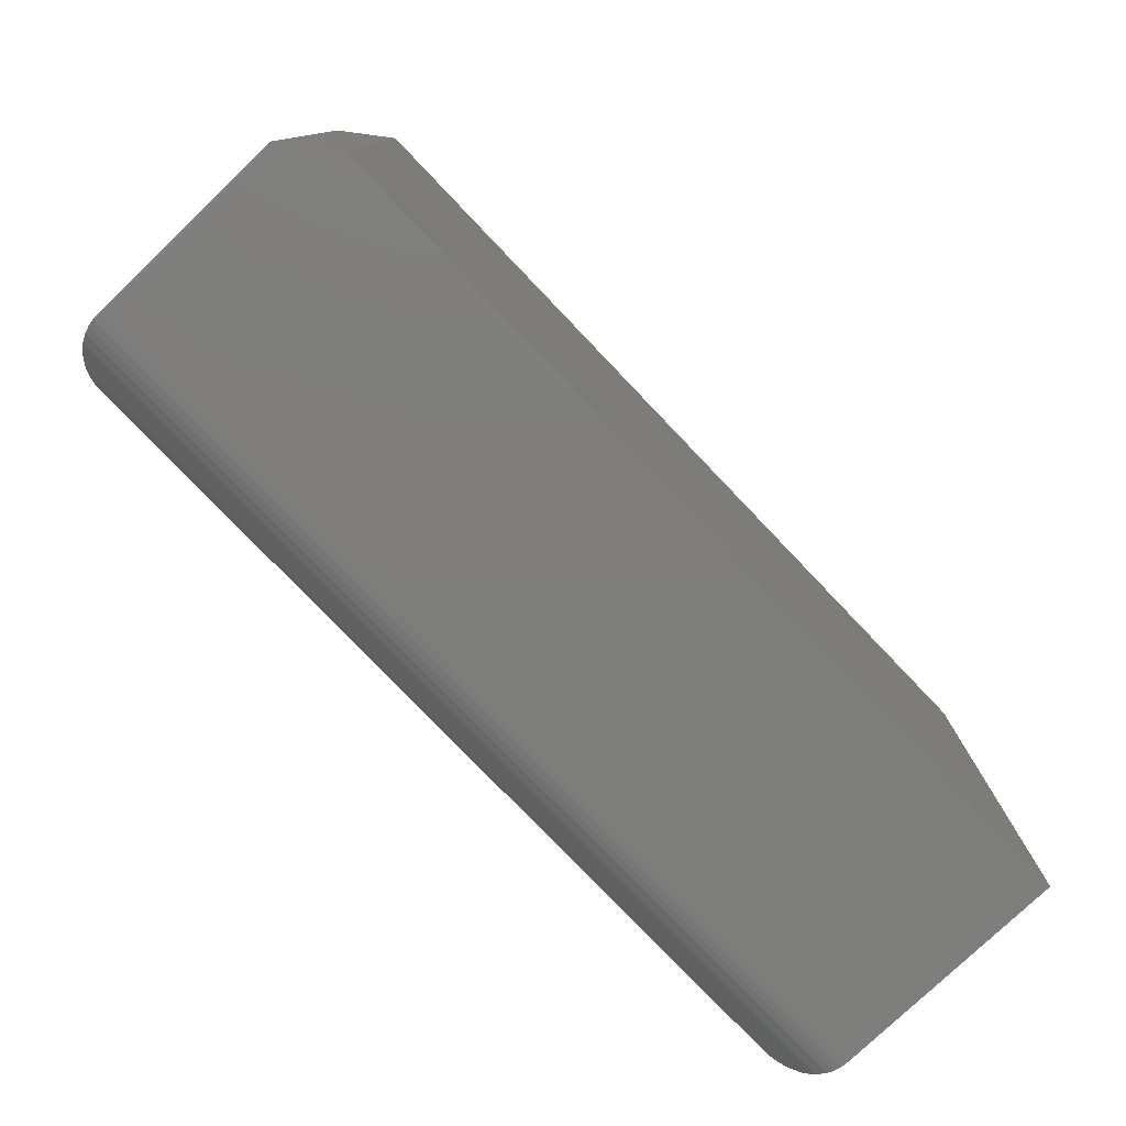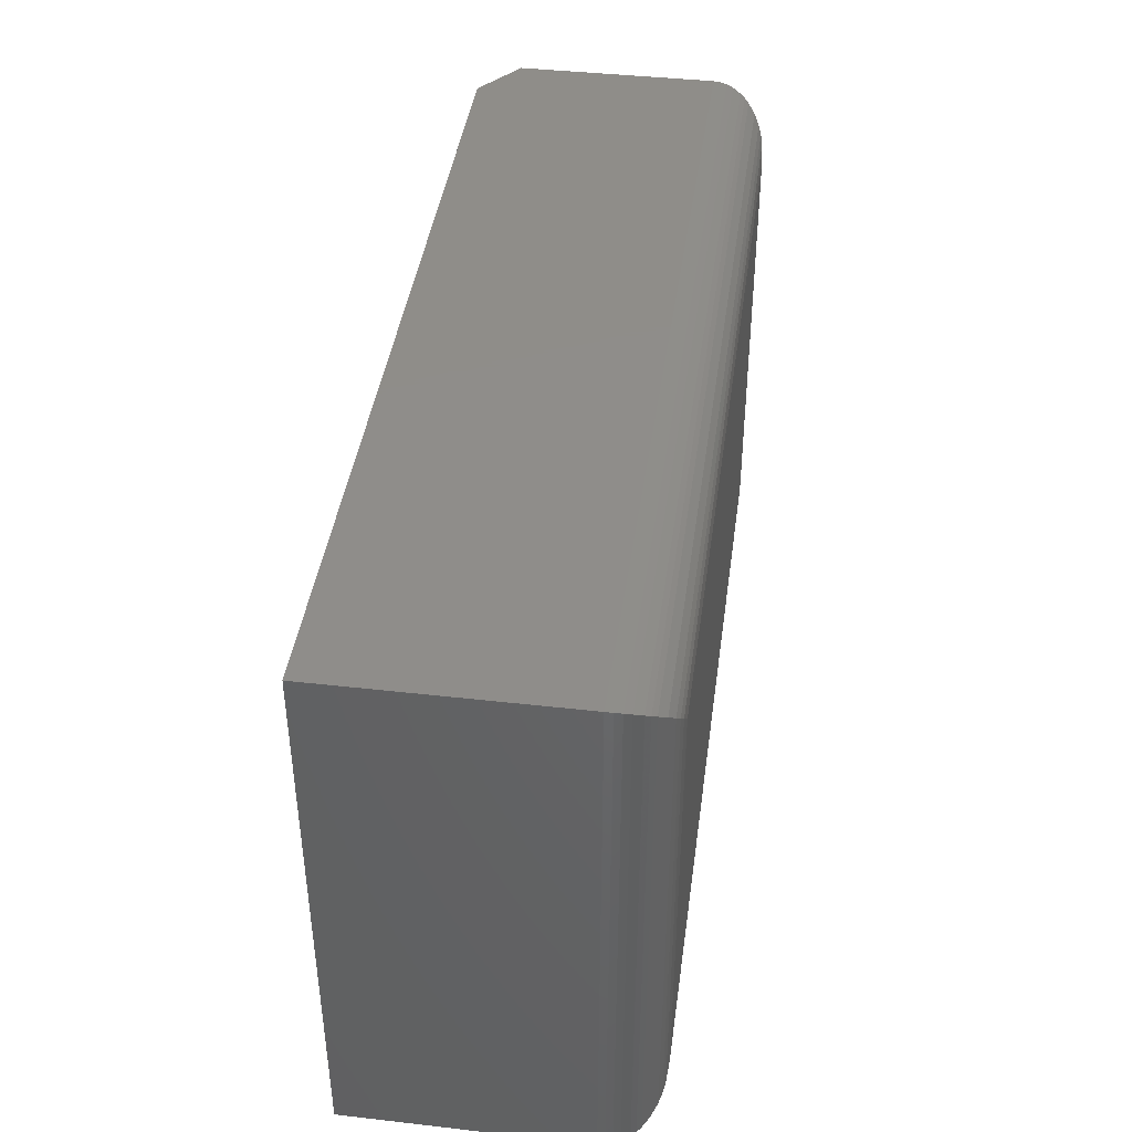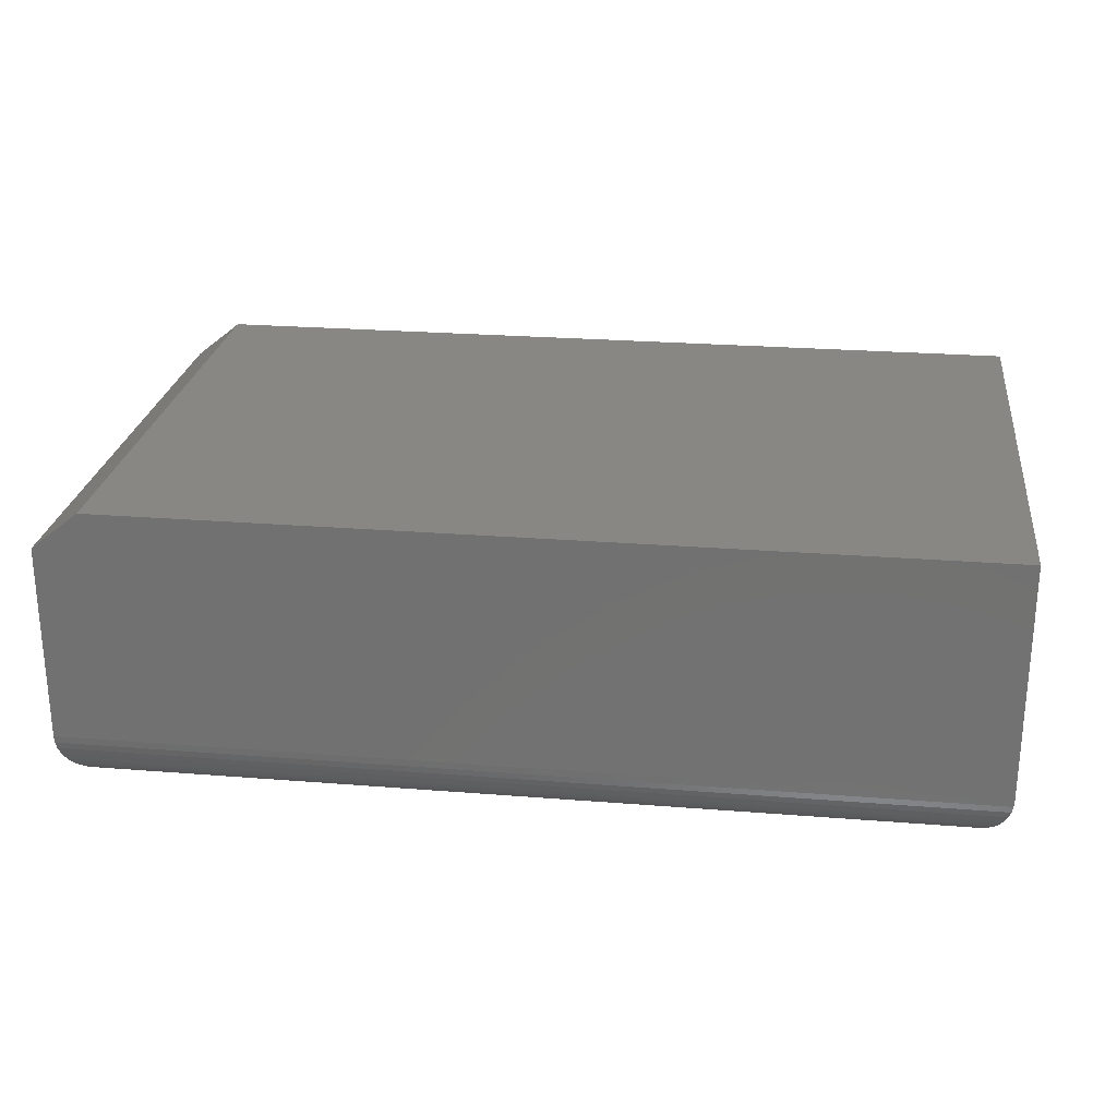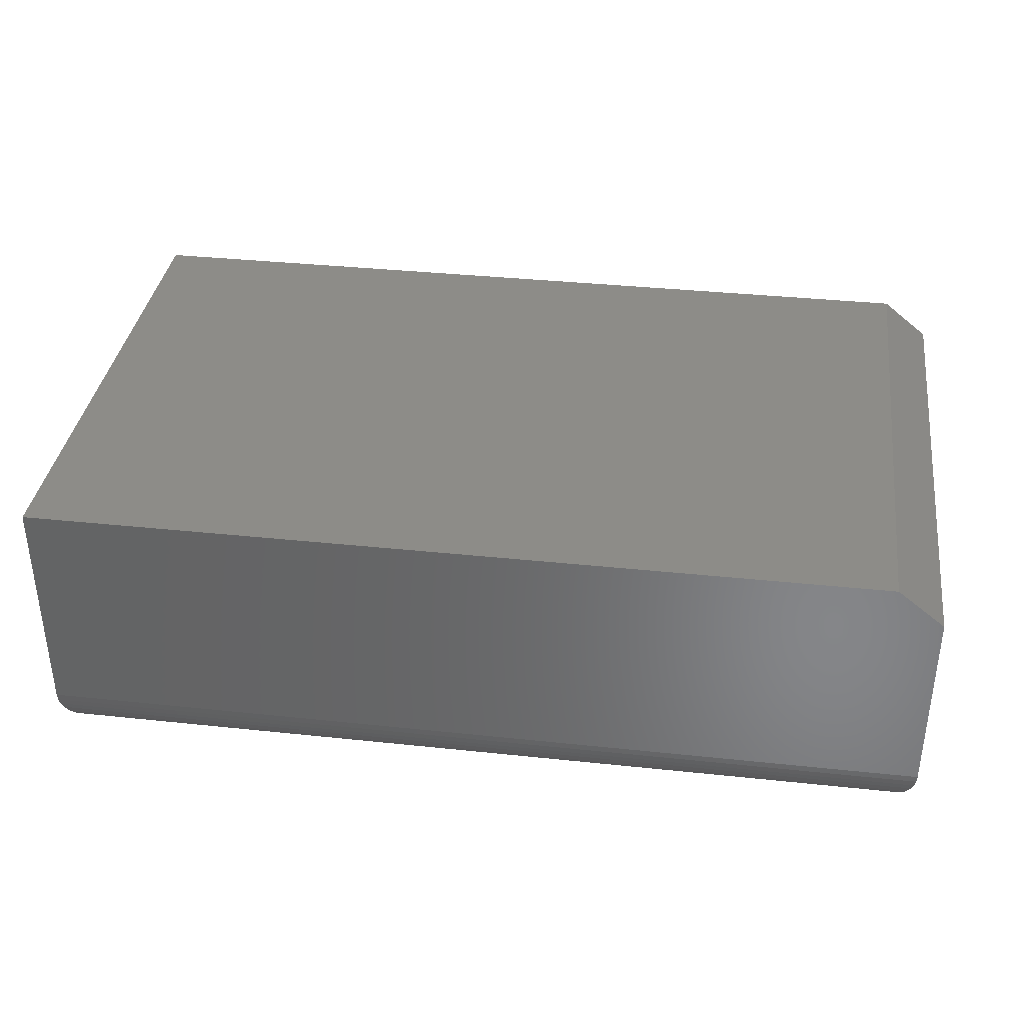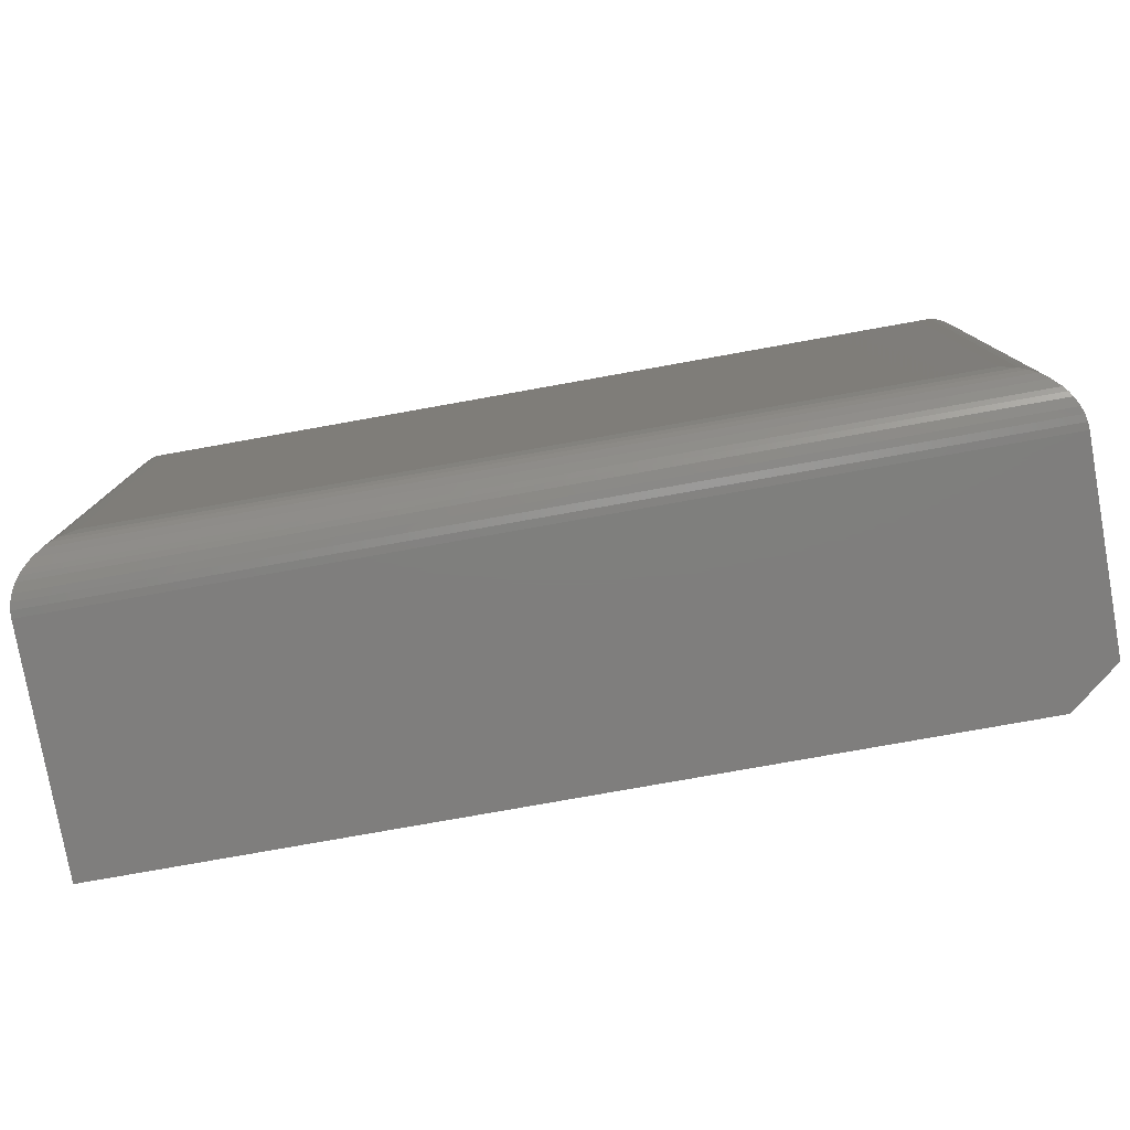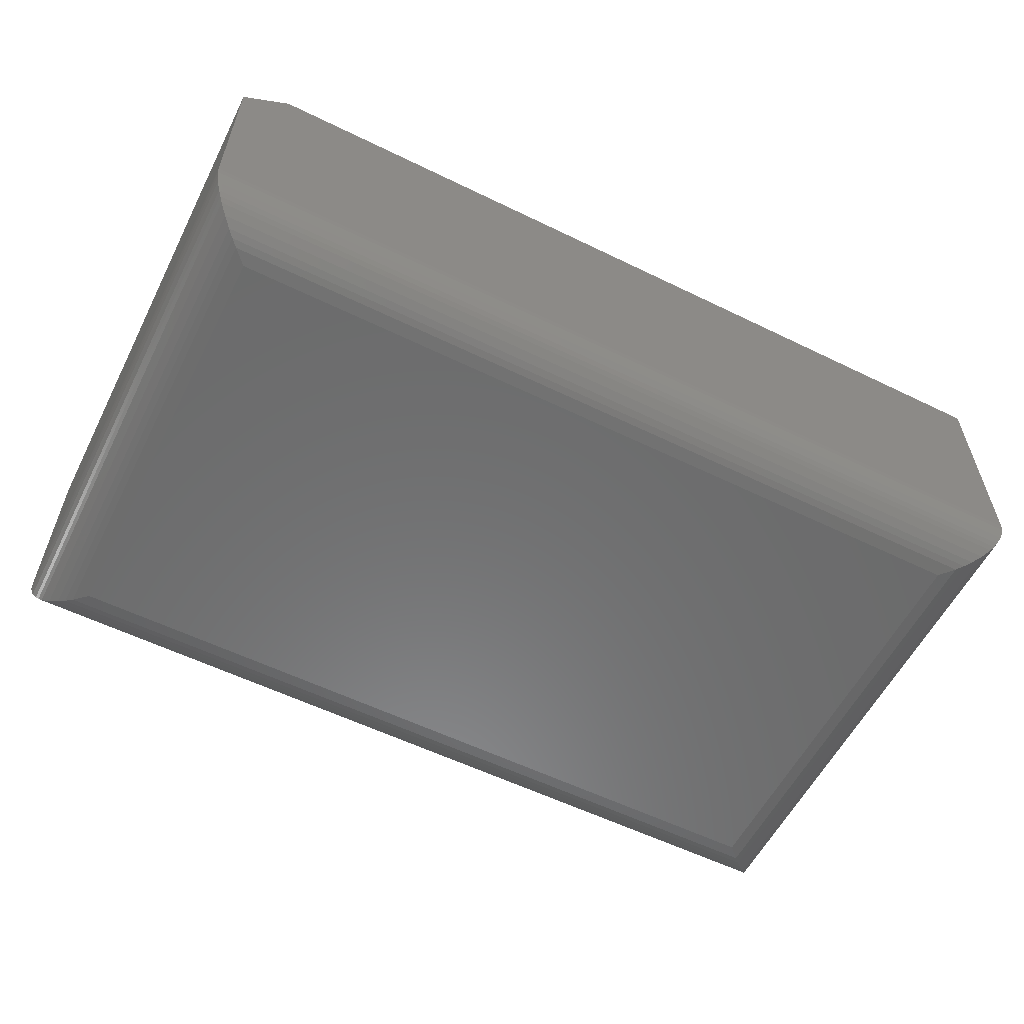
<metadata>
{"format":"stl","ext":"stl","renderer":"f3d","projection":"perspective","resolution":1024,"background":"white","views":[{"elev":-78.0,"azim":133.7,"up":"+Z"},{"elev":41.8,"azim":-82.2,"up":"+Z"},{"elev":25.0,"azim":-172.6,"up":"+Y"},{"elev":36.4,"azim":7.9,"up":"+Y"},{"elev":-78.6,"azim":10.1,"up":"+Z"},{"elev":-57.7,"azim":153.2,"up":"+Y"}]}
</metadata>
<code>
# stl→obj: 54 verts, 104 faces
v 2.755e-17 0 0.45
v 2.755e-17 -0.1953 0.45
v 0.7109 0 0.45
v 0.75 -0.1953 0.45
v 0.75 -0.03125 0.45
v 0.75 -0.1953 -5.98e-17
v 0.75 -0.03125 -4.592e-17
v -2.776e-17 -0.1953 1.7e-33
v 0 0 0
v 0.7109 0 -4.353e-17
v 0.04688 -0.2422 0.04688
v 0.7031 -0.2422 0.04688
v 0.04688 -0.2422 0.4031
v 0.7031 -0.2422 0.4031
v 0.7144 -0.2408 0.4144
v 0.03561 -0.2408 0.4144
v 0.7496 -0.2011 0.4496
v 0.001402 -0.2067 0.4486
v 0.7486 -0.2067 0.4486
v 0.003121 -0.2121 0.4469
v 0.7469 -0.2121 0.4469
v 0.006413 -0.219 0.4436
v 0.7436 -0.219 0.4436
v 0.00894 -0.2228 0.4411
v 0.7411 -0.2228 0.4411
v 0.01174 -0.2263 0.4383
v 0.7383 -0.2263 0.4383
v 0.01796 -0.2322 0.432
v 0.732 -0.2322 0.432
v 0.02477 -0.2366 0.4252
v 0.7252 -0.2366 0.4252
v 0.03013 -0.2391 0.4199
v 0.7199 -0.2391 0.4199
v 0.0003595 -0.2011 0.4496
v 0.7144 -0.2408 0.03561
v 0.7496 -0.2011 0.0003595
v 0.7486 -0.2067 0.001402
v 0.7469 -0.2121 0.003121
v 0.7436 -0.219 0.006413
v 0.7411 -0.2228 0.00894
v 0.7383 -0.2263 0.01174
v 0.732 -0.2322 0.01796
v 0.7252 -0.2366 0.02477
v 0.7199 -0.2391 0.03013
v 0.03561 -0.2408 0.03561
v 0.0003595 -0.2011 0.0003595
v 0.001402 -0.2067 0.001402
v 0.003121 -0.2121 0.003121
v 0.006413 -0.219 0.006413
v 0.00894 -0.2228 0.00894
v 0.01174 -0.2263 0.01174
v 0.01796 -0.2322 0.01796
v 0.02477 -0.2366 0.02477
v 0.03013 -0.2391 0.03013
f 1 2 3
f 3 2 4
f 3 4 5
f 6 7 4
f 4 7 5
f 8 9 6
f 6 9 10
f 6 10 7
f 9 1 10
f 10 1 3
f 7 10 5
f 5 10 3
f 11 12 13
f 13 12 14
f 2 1 8
f 8 1 9
f 13 15 16
f 13 14 15
f 17 18 19
f 19 18 20
f 19 20 21
f 21 20 22
f 21 22 23
f 23 22 24
f 23 24 25
f 25 24 26
f 25 26 27
f 27 26 28
f 27 28 29
f 29 28 30
f 29 30 31
f 31 30 32
f 31 32 33
f 33 32 16
f 33 16 15
f 4 2 17
f 17 2 34
f 17 34 18
f 14 35 15
f 14 12 35
f 36 19 37
f 37 19 21
f 37 21 38
f 38 21 23
f 38 23 39
f 39 23 25
f 39 25 40
f 40 25 27
f 40 27 41
f 41 27 29
f 41 29 42
f 42 29 31
f 42 31 43
f 43 31 33
f 43 33 44
f 44 33 15
f 44 15 35
f 6 4 36
f 36 4 17
f 36 17 19
f 12 45 35
f 12 11 45
f 46 37 47
f 47 37 38
f 47 38 48
f 48 38 39
f 48 39 49
f 49 39 40
f 49 40 50
f 50 40 41
f 50 41 51
f 51 41 42
f 51 42 52
f 52 42 43
f 52 43 53
f 53 43 44
f 53 44 54
f 54 44 35
f 54 35 45
f 8 6 46
f 46 6 36
f 46 36 37
f 11 16 45
f 11 13 16
f 34 47 18
f 18 47 48
f 18 48 20
f 20 48 49
f 20 49 22
f 22 49 50
f 22 50 24
f 24 50 51
f 24 51 26
f 26 51 52
f 26 52 28
f 28 52 53
f 28 53 30
f 30 53 54
f 30 54 32
f 32 54 45
f 32 45 16
f 2 8 34
f 34 8 46
f 34 46 47

</code>
